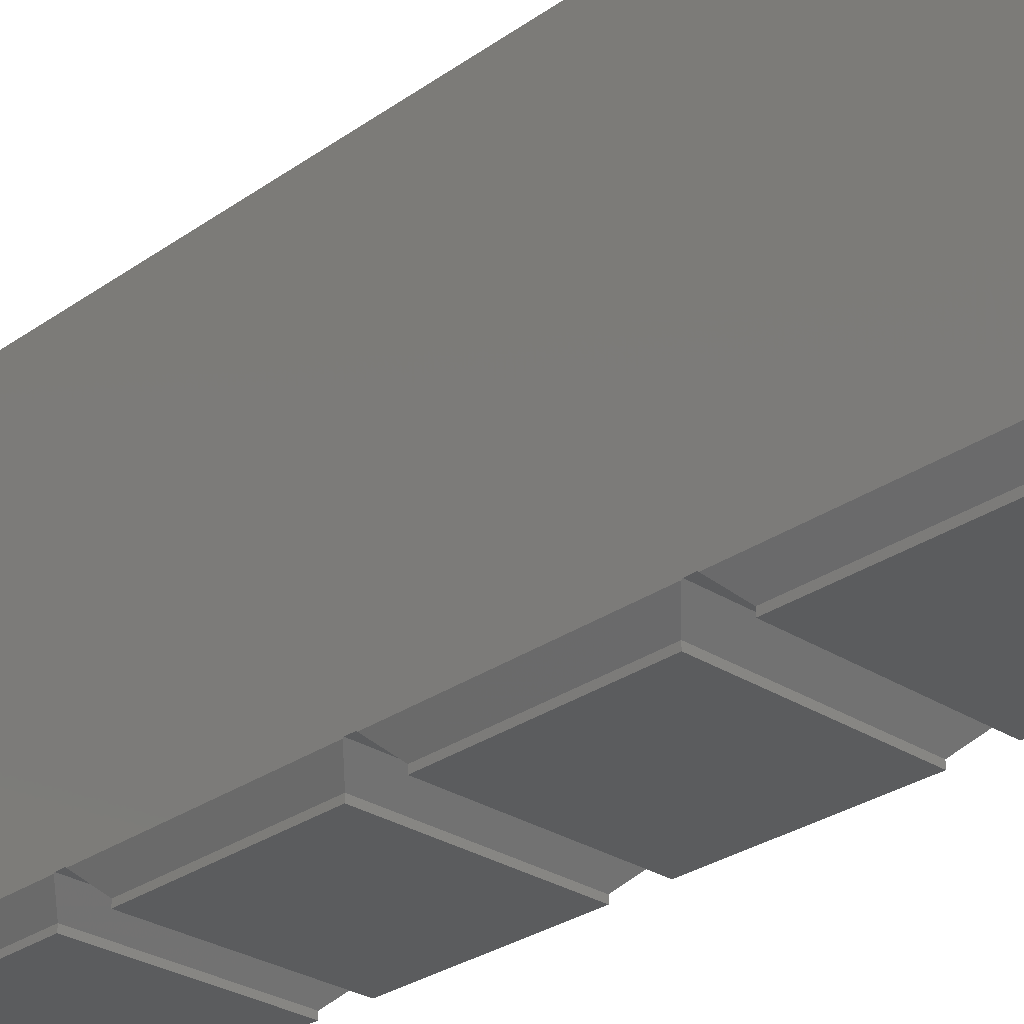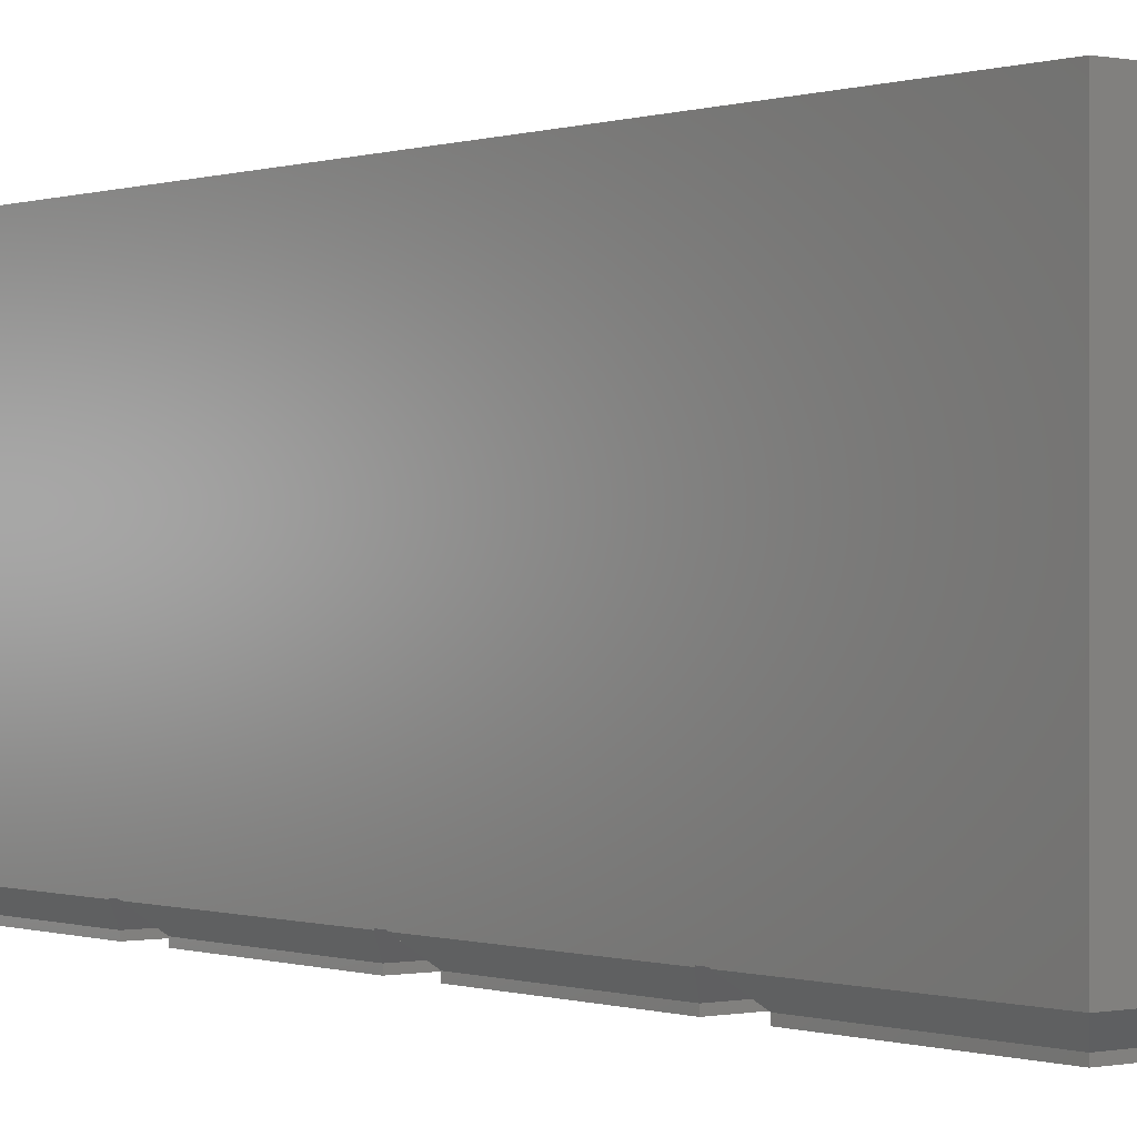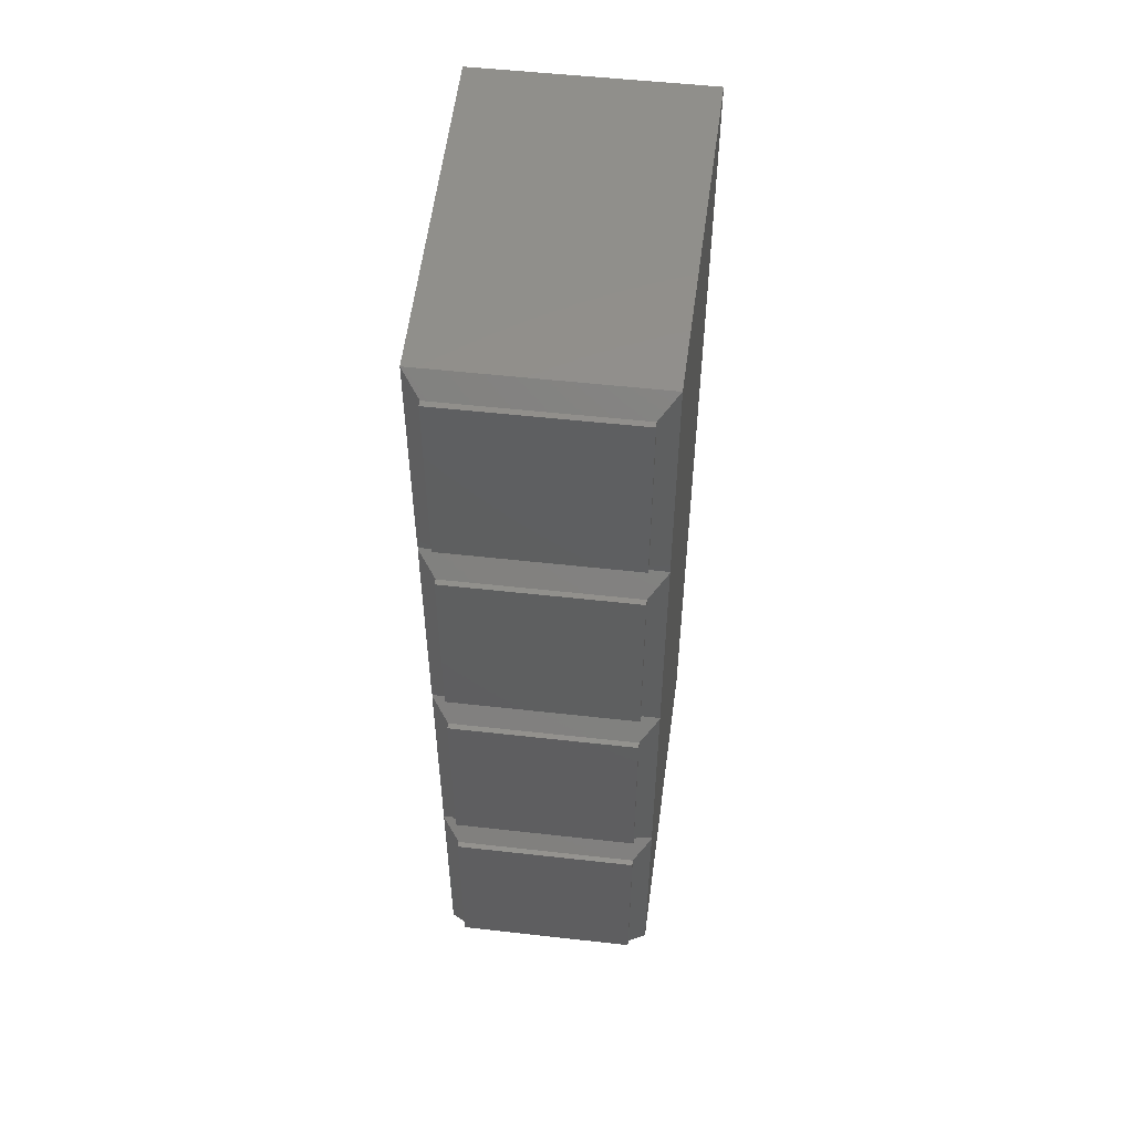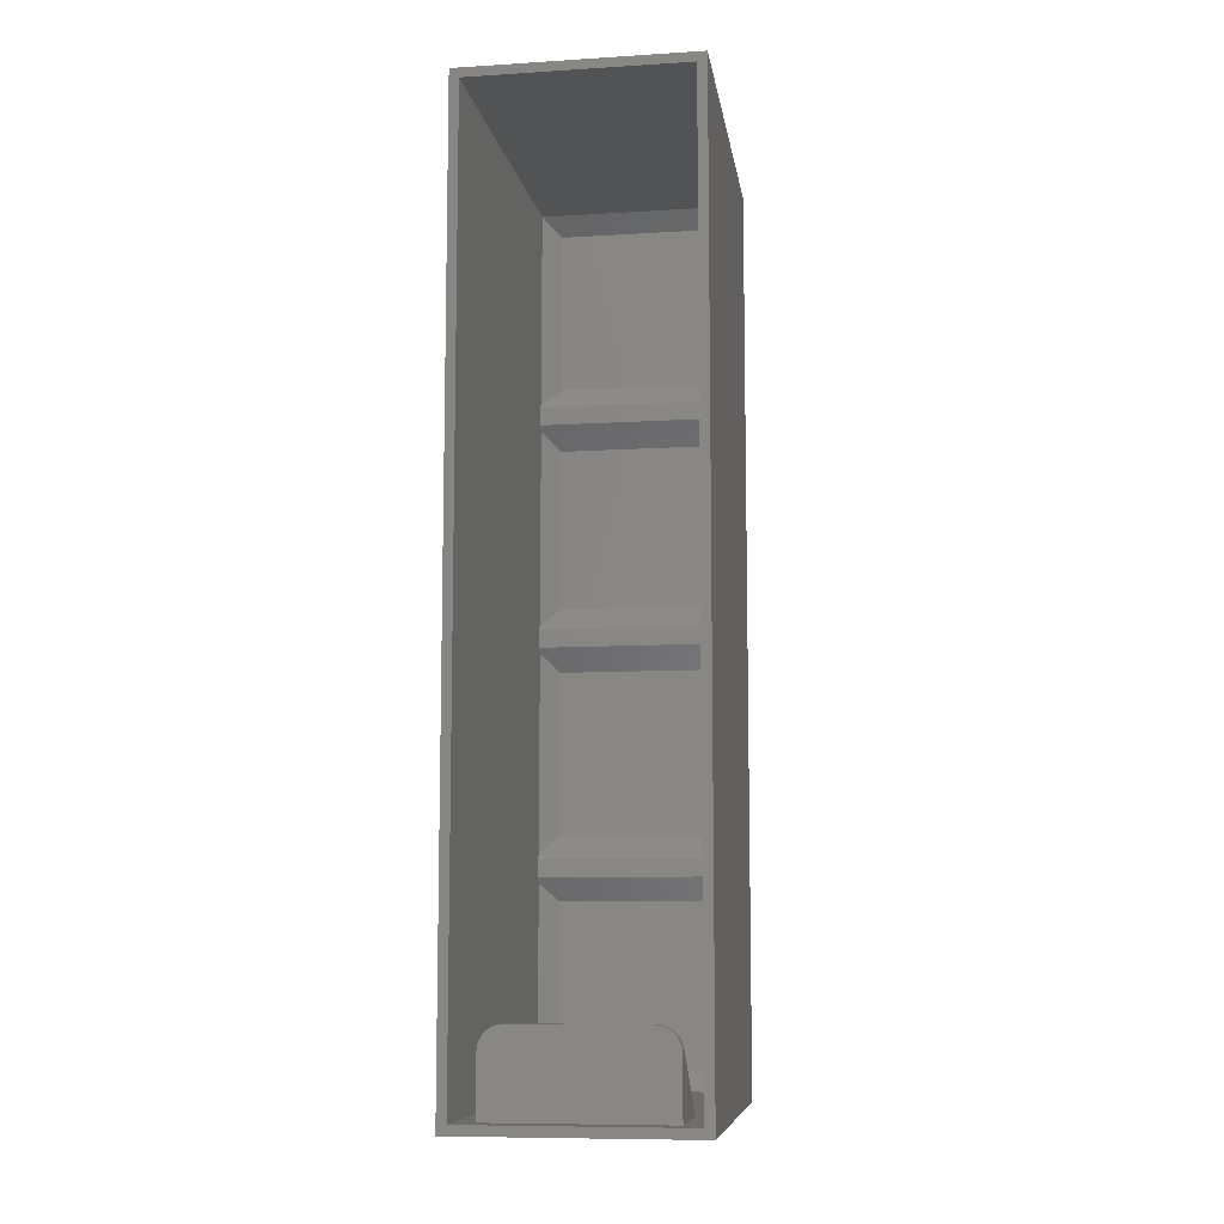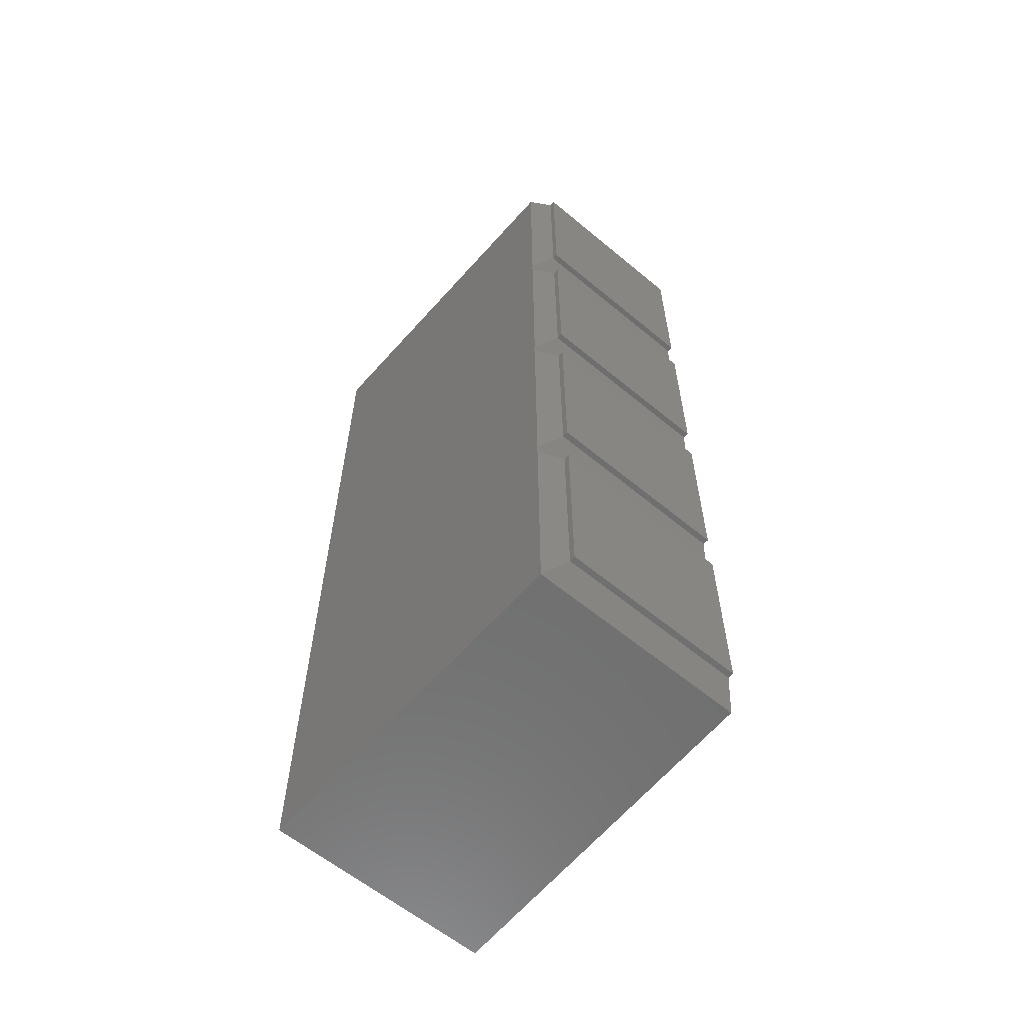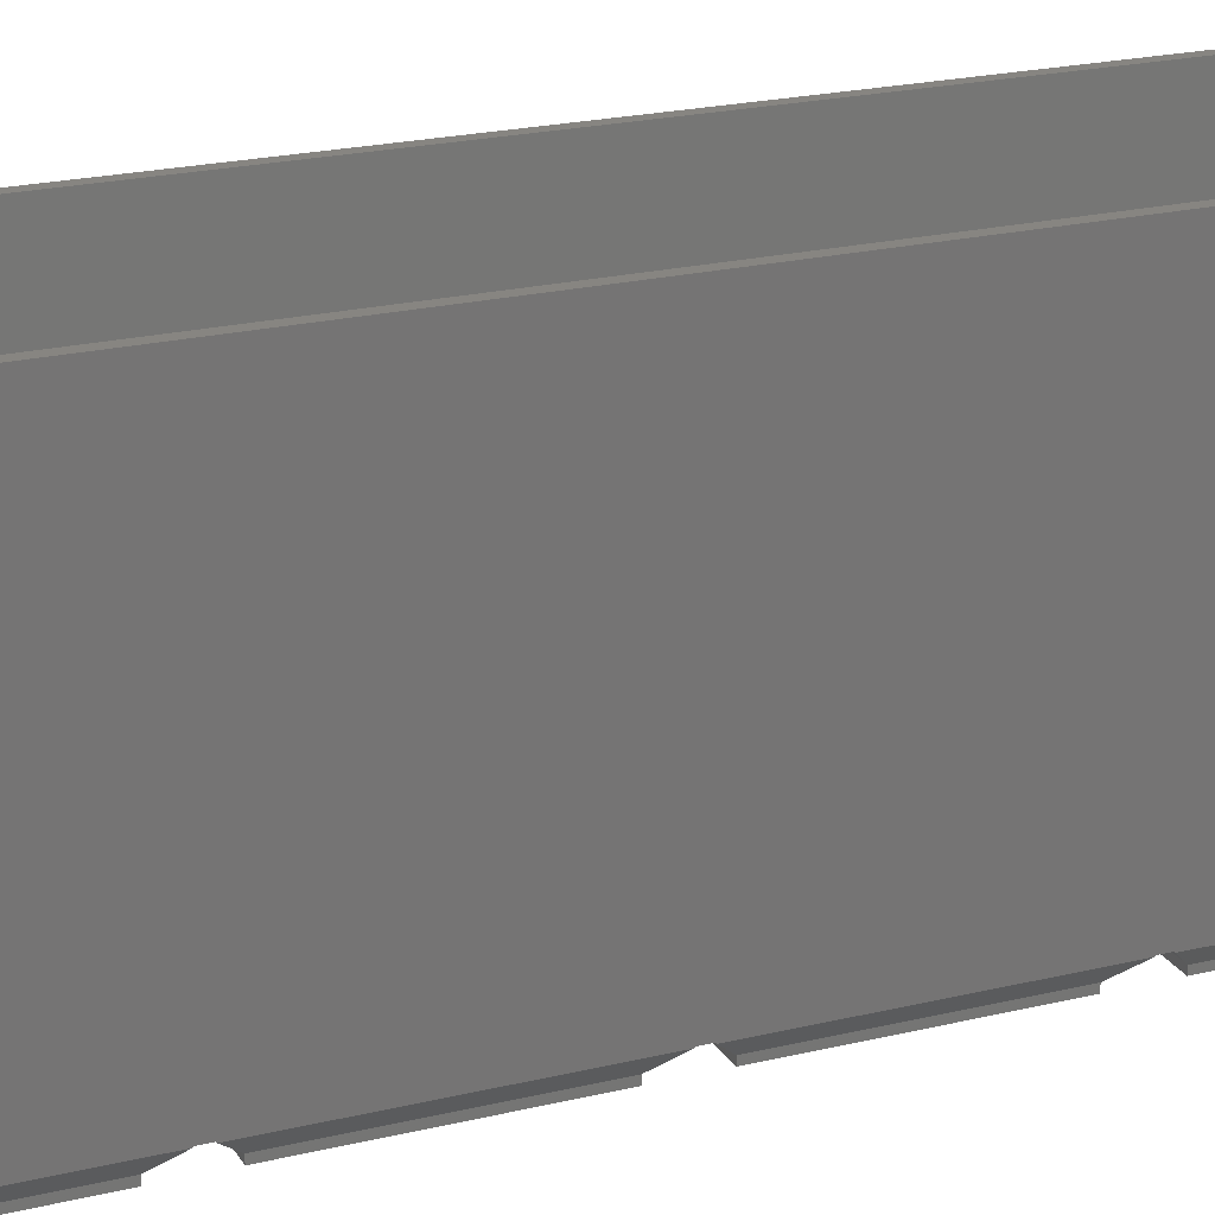
<metadata>
{"format":"stl","ext":"stl","renderer":"f3d","projection":"perspective","resolution":1024,"background":"white","views":[{"elev":-28.9,"azim":-43.8,"up":"+Z"},{"elev":-0.1,"azim":141.9,"up":"+Z"},{"elev":52.7,"azim":-173.1,"up":"+Y"},{"elev":-9.0,"azim":9.3,"up":"+Y"},{"elev":-60.5,"azim":139.7,"up":"+Y"},{"elev":21.7,"azim":66.9,"up":"+Z"}]}
</metadata>
<code>
# stl→obj: 166 verts, 332 faces
v 8 -8 0.499
v 8 8 0
v 8 8 0.499
v 8 -8 0
v -8 -8 0
v -8 8 0
v -8 8 0.499
v -8 -8 0.499
v 9.531 9.531 2.031
v 9.531 -9.531 2.031
v -9.531 -9.531 2.031
v -9.531 9.531 2.031
v 9.532 9.6 2.1
v -9.532 9.6 2.1
v 8 12 0.499
v 8 28 0
v 8 28 0.499
v 8 12 0
v -8 12 0
v -8 28 0
v -8 28 0.499
v -8 12 0.499
v 9.531 29.53 2.031
v 9.531 10.47 2.031
v -9.532 10.4 2.1
v -9.531 10.47 2.031
v 9.532 10.4 2.1
v -9.531 29.53 2.031
v 9.532 29.6 2.1
v -9.532 29.6 2.1
v 8 32 0.499
v 8 48 0
v 8 48 0.499
v 8 32 0
v -8 32 0
v -8 48 0
v -8 48 0.499
v -8 32 0.499
v 9.531 49.53 2.031
v 9.531 30.47 2.031
v -9.532 30.4 2.1
v -9.531 30.47 2.031
v 9.532 30.4 2.1
v -9.531 49.53 2.031
v 9.532 49.6 2.1
v -9.532 49.6 2.1
v 8 52 0.499
v 8 68 0
v 8 68 0.499
v 8 52 0
v -8 52 0
v -8 68 0
v -8 68 0.499
v -8 52 0.499
v 9.531 69.53 2.031
v 9.531 50.47 2.031
v -9.532 50.4 2.1
v -9.531 50.47 2.031
v 9.532 50.4 2.1
v -9.531 69.53 2.031
v 10 70 33
v 9.195 69.2 33
v 10 -10 33
v -9.195 69.2 33
v -10 70 33
v -9.195 -9.195 33
v 9.195 -9.195 33
v -10 -10 33
v -7.2 7.2 0.799
v 7.2 -7.2 0.799
v 7.2 7.2 0.799
v -7.2 -7.2 0.799
v 8.731 8.731 2.331
v 8.731 -8.731 2.331
v -8.731 -8.731 2.331
v -8.731 8.731 2.331
v -8.738 9.199 2.799
v 8.738 9.199 2.799
v -7.2 27.2 0.799
v 7.2 12.8 0.799
v 7.2 27.2 0.799
v -7.2 12.8 0.799
v 8.731 28.73 2.331
v 8.731 11.27 2.331
v 8.738 10.8 2.799
v -8.738 10.8 2.799
v -8.731 11.27 2.331
v -8.731 28.73 2.331
v -8.738 29.2 2.799
v 8.738 29.2 2.799
v -7.2 47.2 0.799
v 7.2 32.8 0.799
v 7.2 47.2 0.799
v -7.2 32.8 0.799
v 8.731 48.73 2.331
v 8.731 31.27 2.331
v 8.738 30.8 2.799
v -8.738 30.8 2.799
v -8.731 31.27 2.331
v -8.731 48.73 2.331
v -8.738 49.2 2.799
v 8.738 49.2 2.799
v -7.2 67.2 0.799
v 7.2 52.8 0.799
v 7.2 67.2 0.799
v -7.2 52.8 0.799
v 8.731 68.73 2.331
v 8.731 51.27 2.331
v 8.738 50.8 2.799
v -8.738 50.8 2.799
v -8.731 51.27 2.331
v -8.731 68.73 2.331
v 7.5 -9.169 31.25
v 7.5 -9.064 24.29
v 7.489 -9.063 24.28
v -7.489 -9.063 24.28
v 7.491 -9.063 24.28
v 7.493 -9.063 24.28
v 7.495 -9.063 24.28
v 7.497 -9.063 24.28
v 7.498 -9.063 24.29
v 7.499 -9.063 24.29
v -7.5 -9.169 31.25
v -7.5 -9.064 24.29
v -7.491 -9.063 24.28
v -7.493 -9.063 24.28
v -7.495 -9.063 24.28
v -7.497 -9.063 24.28
v -7.499 -9.063 24.29
v -7.498 -9.063 24.29
v -7.348 -3.435 30.25
v -7.462 -3.81 30.25
v -7.163 -3.089 30.25
v -6.265 -2.352 30.25
v -6.611 -2.537 31.25
v -6.265 -2.352 31.25
v -6.611 -2.537 30.25
v 7.163 -3.089 31.25
v 6.914 -2.786 30.25
v 6.914 -2.786 31.25
v 7.163 -3.089 30.25
v 7.5 -4.2 31.25
v 7.462 -3.81 30.25
v 7.462 -3.81 31.25
v 7.5 -4.2 30.25
v -7.5 -4.2 30.25
v -5.89 -2.238 30.25
v 6.611 -2.537 30.25
v -7.348 -3.435 31.25
v -7.462 -3.81 31.25
v 7.348 -3.435 30.25
v 7.348 -3.435 31.25
v -7.163 -3.089 31.25
v 5.5 -2.2 31.25
v 6.611 -2.537 31.25
v 6.265 -2.352 31.25
v 5.89 -2.238 31.25
v -5.5 -2.2 31.25
v -7.5 -4.2 31.25
v -5.89 -2.238 31.25
v -6.914 -2.786 31.25
v -5.5 -2.2 30.25
v 5.5 -2.2 30.25
v 6.265 -2.352 30.25
v 5.89 -2.238 30.25
v -6.914 -2.786 30.25
f 1 2 3
f 2 1 4
f 5 2 4
f 2 5 6
f 5 7 6
f 7 5 8
f 2 7 3
f 7 2 6
f 5 1 8
f 1 5 4
f 9 1 3
f 1 9 10
f 8 10 11
f 10 8 1
f 8 12 7
f 12 8 11
f 3 13 9
f 13 3 14
f 7 14 3
f 14 7 12
f 15 16 17
f 16 15 18
f 19 16 18
f 16 19 20
f 19 21 20
f 21 19 22
f 16 21 17
f 21 16 20
f 19 15 22
f 15 19 18
f 23 15 17
f 15 23 24
f 22 25 26
f 25 22 27
f 15 27 22
f 27 15 24
f 22 28 21
f 28 22 26
f 17 29 23
f 29 17 30
f 21 30 17
f 30 21 28
f 31 32 33
f 32 31 34
f 35 32 34
f 32 35 36
f 35 37 36
f 37 35 38
f 32 37 33
f 37 32 36
f 35 31 38
f 31 35 34
f 39 31 33
f 31 39 40
f 38 41 42
f 41 38 43
f 31 43 38
f 43 31 40
f 38 44 37
f 44 38 42
f 33 45 39
f 45 33 46
f 37 46 33
f 46 37 44
f 47 48 49
f 48 47 50
f 51 48 50
f 48 51 52
f 51 53 52
f 53 51 54
f 48 53 49
f 53 48 52
f 51 47 54
f 47 51 50
f 55 47 49
f 47 55 56
f 54 57 58
f 57 54 59
f 47 59 54
f 59 47 56
f 54 60 53
f 60 54 58
f 49 60 55
f 60 49 53
f 61 62 63
f 61 64 62
f 64 65 66
f 65 64 61
f 67 63 62
f 66 63 67
f 66 68 63
f 68 66 65
f 14 27 13
f 27 14 25
f 46 59 45
f 59 46 57
f 30 43 29
f 43 30 41
f 57 60 58
f 60 57 65
f 46 65 57
f 41 46 44
f 41 44 42
f 46 41 65
f 30 65 41
f 26 30 28
f 25 30 26
f 68 30 25
f 68 25 14
f 11 14 12
f 68 14 11
f 30 68 65
f 59 55 61
f 55 59 56
f 61 45 59
f 43 45 61
f 45 43 39
f 39 43 40
f 61 29 43
f 29 24 23
f 63 29 61
f 29 27 24
f 29 63 27
f 13 10 9
f 27 63 13
f 13 63 10
f 11 63 68
f 63 11 10
f 55 65 61
f 65 55 60
f 69 70 71
f 70 69 72
f 70 73 71
f 73 70 74
f 70 75 74
f 75 70 72
f 76 72 69
f 72 76 75
f 69 77 76
f 77 69 78
f 71 78 69
f 78 71 73
f 79 80 81
f 80 79 82
f 80 83 81
f 83 80 84
f 80 85 84
f 85 80 86
f 82 86 80
f 86 82 87
f 88 82 79
f 82 88 87
f 79 89 88
f 89 79 90
f 81 90 79
f 90 81 83
f 91 92 93
f 92 91 94
f 92 95 93
f 95 92 96
f 92 97 96
f 97 92 98
f 94 98 92
f 98 94 99
f 100 94 91
f 94 100 99
f 91 101 100
f 101 91 102
f 93 102 91
f 102 93 95
f 103 104 105
f 104 103 106
f 104 107 105
f 107 104 108
f 104 109 108
f 109 104 110
f 106 110 104
f 110 106 111
f 112 106 103
f 106 112 111
f 103 107 112
f 107 103 105
f 86 78 85
f 78 86 77
f 98 90 97
f 90 98 89
f 110 102 109
f 102 110 101
f 110 112 64
f 112 110 111
f 64 101 110
f 98 101 64
f 101 98 100
f 100 98 99
f 64 89 98
f 89 87 88
f 66 89 64
f 89 86 87
f 89 66 86
f 77 75 76
f 86 66 77
f 77 66 75
f 109 107 108
f 107 109 62
f 102 62 109
f 97 102 95
f 97 95 96
f 102 97 62
f 90 62 97
f 84 90 83
f 85 90 84
f 67 90 85
f 67 85 78
f 74 78 73
f 67 78 74
f 90 67 62
f 67 113 66
f 67 114 113
f 67 114 114
f 115 74 116
f 117 74 115
f 118 74 117
f 119 74 118
f 120 74 119
f 121 74 120
f 122 74 121
f 114 74 122
f 74 114 67
f 123 66 113
f 124 66 123
f 124 66 124
f 75 116 74
f 116 75 125
f 125 75 126
f 126 75 127
f 127 75 128
f 124 75 66
f 129 75 124
f 130 75 129
f 128 75 130
f 112 62 64
f 62 112 107
f 124 131 129
f 131 124 132
f 129 133 130
f 133 129 131
f 134 135 136
f 135 134 137
f 138 139 140
f 139 138 141
f 142 143 144
f 143 142 145
f 124 132 124
f 132 124 146
f 125 134 147
f 134 125 126
f 120 148 139
f 148 120 119
f 132 149 131
f 149 132 150
f 141 120 139
f 120 141 121
f 144 151 152
f 151 144 143
f 113 145 142
f 145 113 114
f 131 153 133
f 153 131 149
f 154 142 144
f 154 144 152
f 154 152 138
f 154 138 140
f 154 140 155
f 154 155 156
f 154 156 157
f 142 154 113
f 158 113 154
f 159 158 160
f 159 160 136
f 159 136 135
f 159 135 161
f 159 161 153
f 159 153 149
f 159 149 150
f 158 159 123
f 158 123 113
f 115 162 163
f 162 115 116
f 116 147 162
f 147 116 125
f 163 158 154
f 158 163 162
f 146 150 132
f 150 146 159
f 152 141 138
f 141 152 151
f 126 137 134
f 137 126 127
f 117 164 118
f 164 117 165
f 115 165 117
f 165 115 163
f 165 154 157
f 154 165 163
f 114 143 145
f 143 114 114
f 118 148 119
f 148 118 164
f 123 146 124
f 146 123 159
f 137 128 166
f 128 137 127
f 128 133 166
f 133 128 130
f 114 151 143
f 151 114 122
f 122 141 151
f 141 122 121
f 147 136 160
f 136 147 134
f 139 155 140
f 155 139 148
f 148 156 155
f 156 148 164
f 162 160 158
f 160 162 147
f 137 161 135
f 161 137 166
f 133 161 166
f 161 133 153
f 164 157 156
f 157 164 165

</code>
